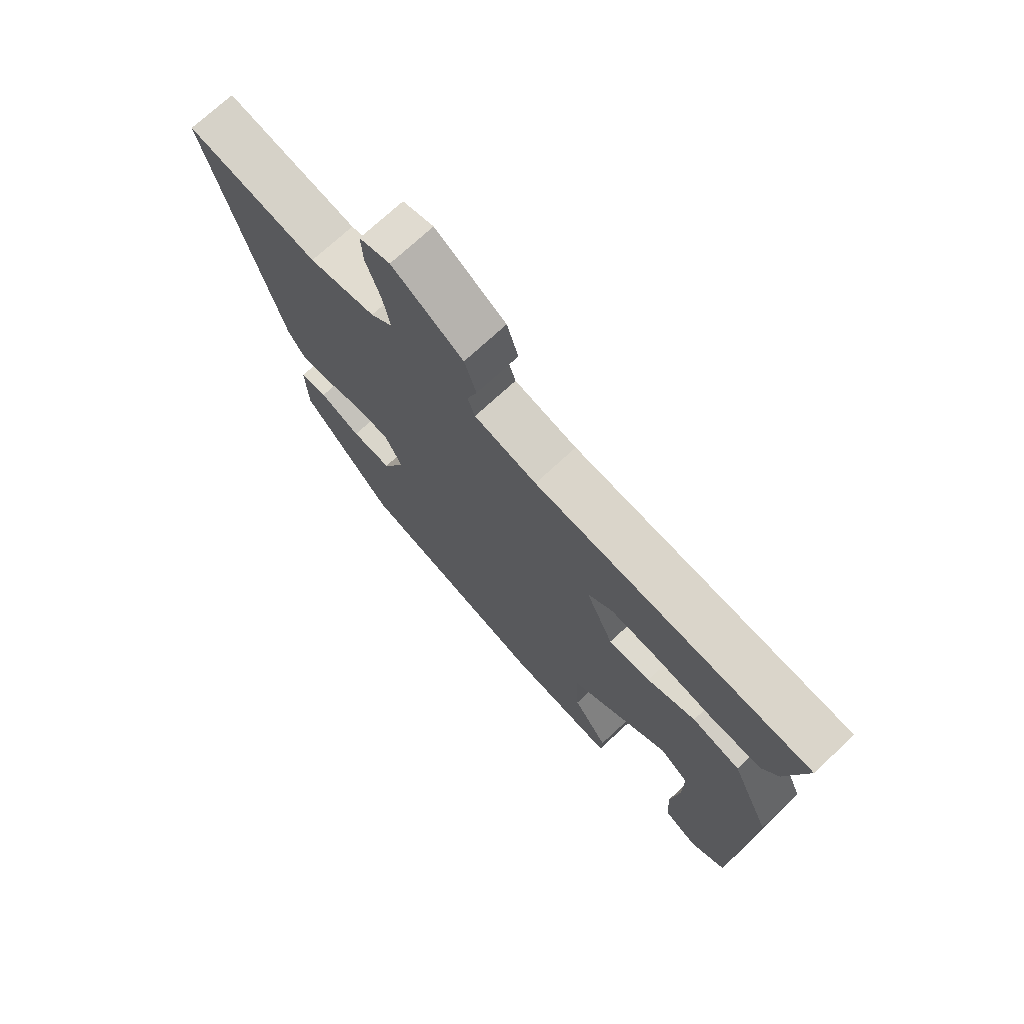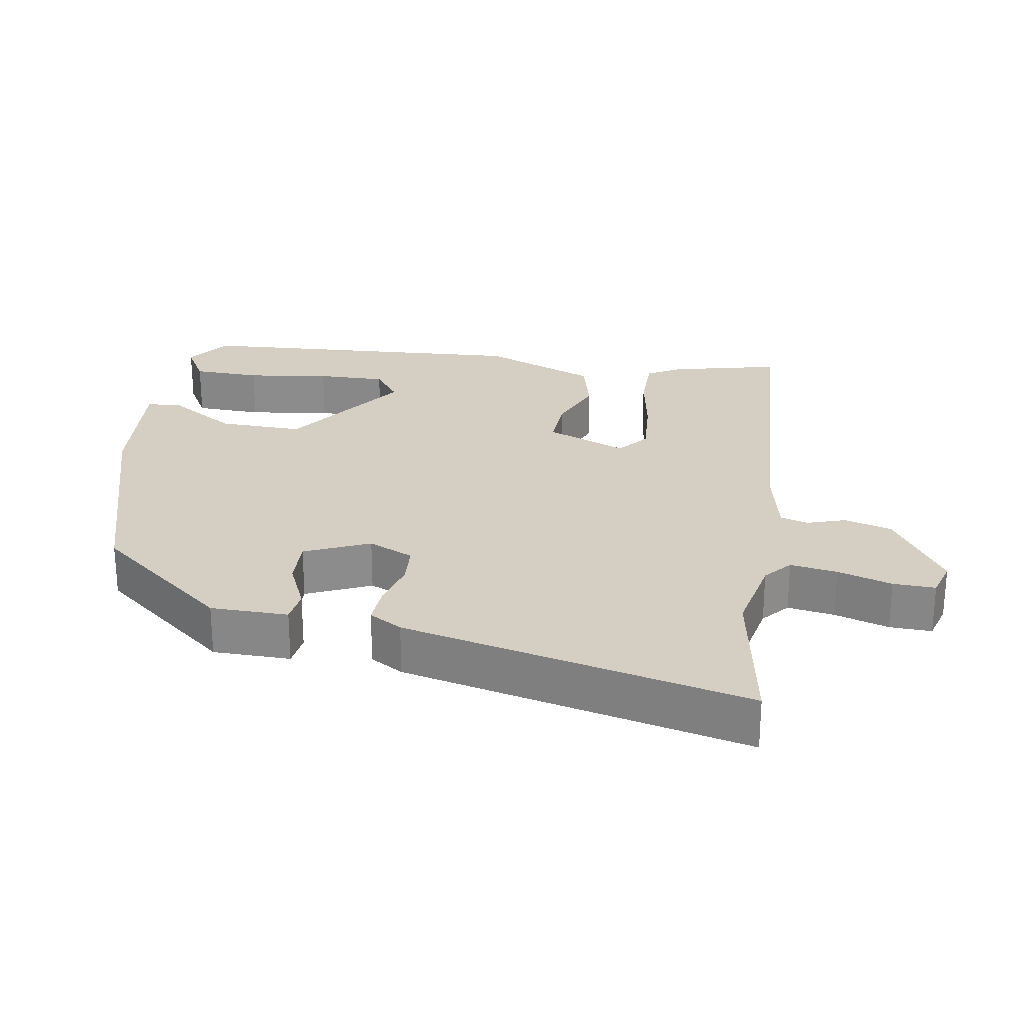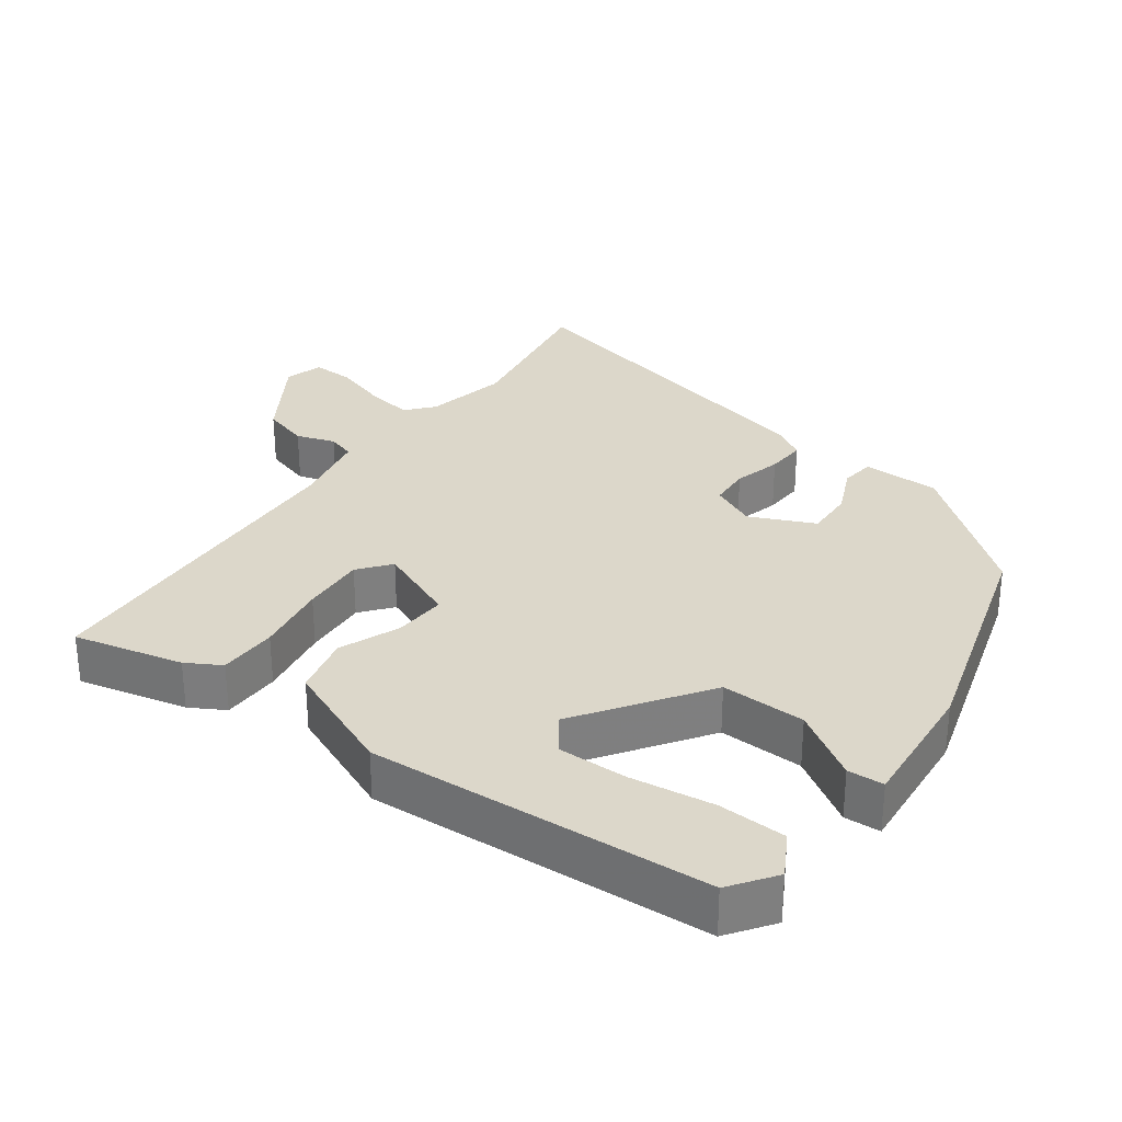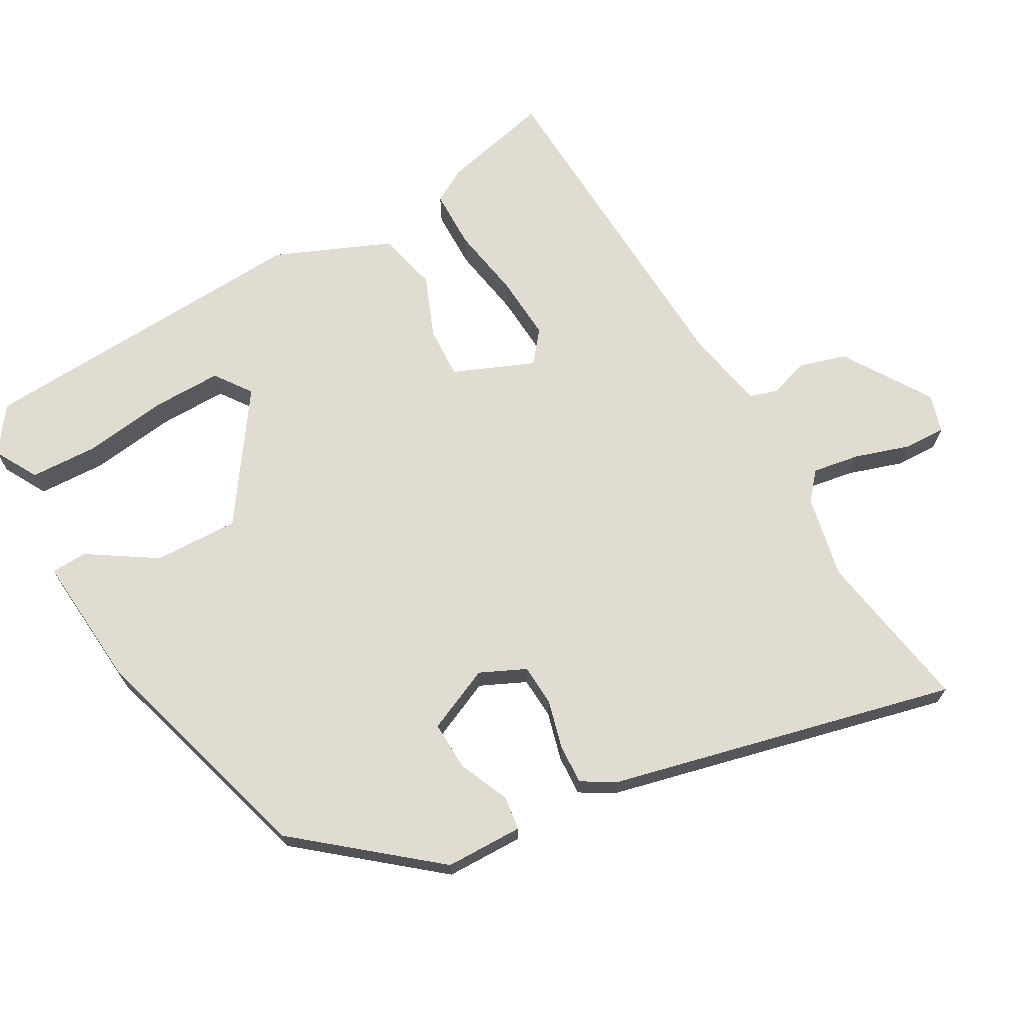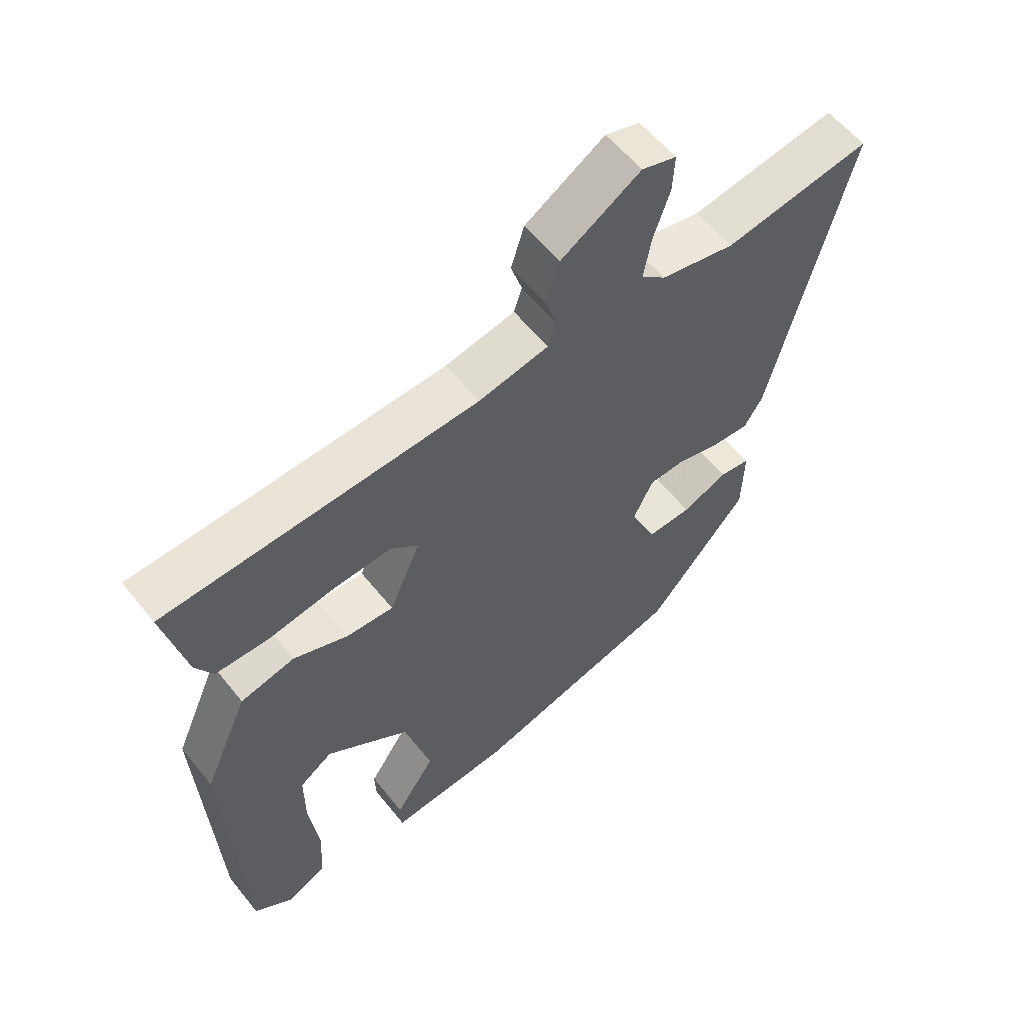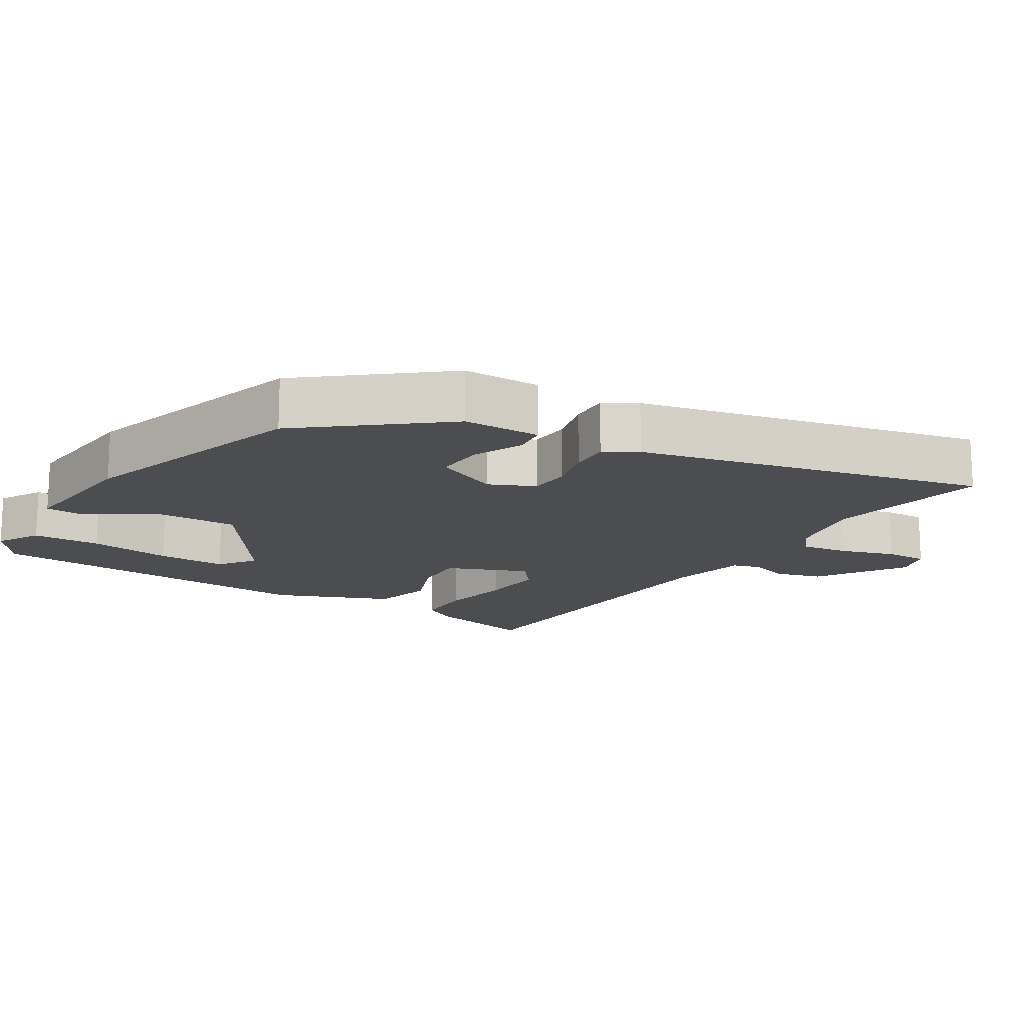
<metadata>
{"format":"obj","ext":"obj","renderer":"f3d","projection":"perspective","resolution":1024,"background":"white","views":[{"elev":72.9,"azim":47.1,"up":"+Z"},{"elev":25.6,"azim":-81.5,"up":"+Y"},{"elev":30.4,"azim":125.4,"up":"+Y"},{"elev":69.3,"azim":-120.1,"up":"+Y"},{"elev":58.2,"azim":141.6,"up":"+Z"},{"elev":-15.6,"azim":-123.0,"up":"+Y"}]}
</metadata>
<code>
v 0.543 0.07 0.481
v 0.508 0.07 0.323
v 0.48 0.07 0.273
v 0.395 0.07 0.271
v 0.289 0.07 0.288
v 0.196 0.07 0.293
v 0.151 0.07 0.256
v 0.201 0.07 0.14
v 0.277 0.07 0.145
v 0.364 0.07 0.181
v 0.451 0.07 0.161
v 0.523 0.07 -0.004
v 0.501 0.07 -0.495
v 0.437 0.07 -0.542
v 0.374 0.07 -0.508
v 0.369 0.07 -0.41
v 0.384 0.07 -0.289
v 0.384 0.07 -0.189
v 0.331 0.07 -0.152
v 0.15 0.07 -0.28
v 0.155 0.07 -0.402
v 0.219 0.07 -0.499
v 0.217 0.07 -0.551
v 0.023 0.07 -0.537
v -0.318 0.07 -0.441
v -0.478 0.07 -0.251
v -0.481 0.07 -0.139
v -0.432 0.07 -0.132
v -0.359 0.07 -0.163
v -0.288 0.07 -0.165
v -0.247 0.07 -0.071
v -0.278 0.07 -0.006
v -0.338 0.07 -0.003
v -0.407 0.07 -0.022
v -0.465 0.07 -0.026
v -0.494 0.07 0.021
v -0.619 0.07 0.519
v -0.384 0.07 0.482
v -0.265 0.07 0.508
v -0.226 0.07 0.542
v -0.238 0.07 0.61
v -0.264 0.07 0.688
v -0.267 0.07 0.749
v -0.212 0.07 0.766
v -0.085 0.07 0.687
v -0.064 0.07 0.619
v -0.082 0.07 0.563
v -0.069 0.07 0.523
v 0.043 0.07 0.501
v 0.543 0 0.481
v 0.508 0 0.323
v 0.48 0 0.273
v 0.395 0 0.271
v 0.289 0 0.288
v 0.196 0 0.293
v 0.151 0 0.256
v 0.201 0 0.14
v 0.277 0 0.145
v 0.364 0 0.181
v 0.451 0 0.161
v 0.523 0 -0.004
v 0.501 0 -0.495
v 0.437 0 -0.542
v 0.374 0 -0.508
v 0.369 0 -0.41
v 0.384 0 -0.289
v 0.384 0 -0.189
v 0.331 0 -0.152
v 0.15 0 -0.28
v 0.155 0 -0.402
v 0.219 0 -0.499
v 0.217 0 -0.551
v 0.023 0 -0.537
v -0.318 0 -0.441
v -0.478 0 -0.251
v -0.481 0 -0.139
v -0.432 0 -0.132
v -0.359 0 -0.163
v -0.288 0 -0.165
v -0.247 0 -0.071
v -0.278 0 -0.006
v -0.338 0 -0.003
v -0.407 0 -0.022
v -0.465 0 -0.026
v -0.494 0 0.021
v -0.619 0 0.519
v -0.384 0 0.482
v -0.265 0 0.508
v -0.226 0 0.542
v -0.238 0 0.61
v -0.264 0 0.688
v -0.267 0 0.749
v -0.212 0 0.766
v -0.085 0 0.687
v -0.064 0 0.619
v -0.082 0 0.563
v -0.069 0 0.523
v 0.043 0 0.501
f 45 46 47
f 44 45 47
f 43 44 47
f 42 43 47
f 41 42 47
f 40 41 47 48
f 39 40 48 49
f 36 37 38
f 35 36 38
f 34 35 38
f 33 34 38
f 38 39 49
f 33 38 49
f 32 33 49
f 27 28 29
f 26 27 29
f 25 26 29
f 24 25 29
f 23 24 29
f 22 23 29
f 21 22 29
f 20 21 29 30
f 19 20 30 31
f 15 16 17
f 14 15 17
f 13 14 17
f 12 13 17
f 11 12 17
f 11 17 18
f 11 18 19
f 10 11 19
f 9 10 19
f 3 4 5
f 2 3 5
f 1 2 5
f 49 1 5
f 49 5 6
f 32 49 6 7
f 19 31 32
f 9 19 32
f 8 9 32
f 7 8 32
f 96 95 94
f 96 94 93
f 96 93 92
f 96 92 91
f 96 91 90
f 97 96 90 89
f 98 97 89 88
f 87 86 85
f 87 85 84
f 87 84 83
f 87 83 82
f 98 88 87
f 98 87 82
f 98 82 81
f 78 77 76
f 78 76 75
f 78 75 74
f 78 74 73
f 78 73 72
f 78 72 71
f 78 71 70
f 79 78 70 69
f 80 79 69 68
f 66 65 64
f 66 64 63
f 66 63 62
f 66 62 61
f 66 61 60
f 67 66 60
f 68 67 60
f 68 60 59
f 68 59 58
f 54 53 52
f 54 52 51
f 54 51 50
f 54 50 98
f 55 54 98
f 56 55 98 81
f 81 80 68
f 81 68 58
f 81 58 57
f 81 57 56
f 1 50 51 2
f 2 51 52 3
f 3 52 53 4
f 4 53 54 5
f 5 54 55 6
f 6 55 56 7
f 7 56 57 8
f 8 57 58 9
f 9 58 59 10
f 10 59 60 11
f 11 60 61 12
f 12 61 62 13
f 13 62 63 14
f 14 63 64 15
f 15 64 65 16
f 16 65 66 17
f 17 66 67 18
f 18 67 68 19
f 19 68 69 20
f 20 69 70 21
f 21 70 71 22
f 22 71 72 23
f 23 72 73 24
f 24 73 74 25
f 25 74 75 26
f 26 75 76 27
f 27 76 77 28
f 28 77 78 29
f 29 78 79 30
f 30 79 80 31
f 31 80 81 32
f 32 81 82 33
f 33 82 83 34
f 34 83 84 35
f 35 84 85 36
f 36 85 86 37
f 37 86 87 38
f 38 87 88 39
f 39 88 89 40
f 40 89 90 41
f 41 90 91 42
f 42 91 92 43
f 43 92 93 44
f 44 93 94 45
f 45 94 95 46
f 46 95 96 47
f 47 96 97 48
f 48 97 98 49
f 49 98 50 1

</code>
